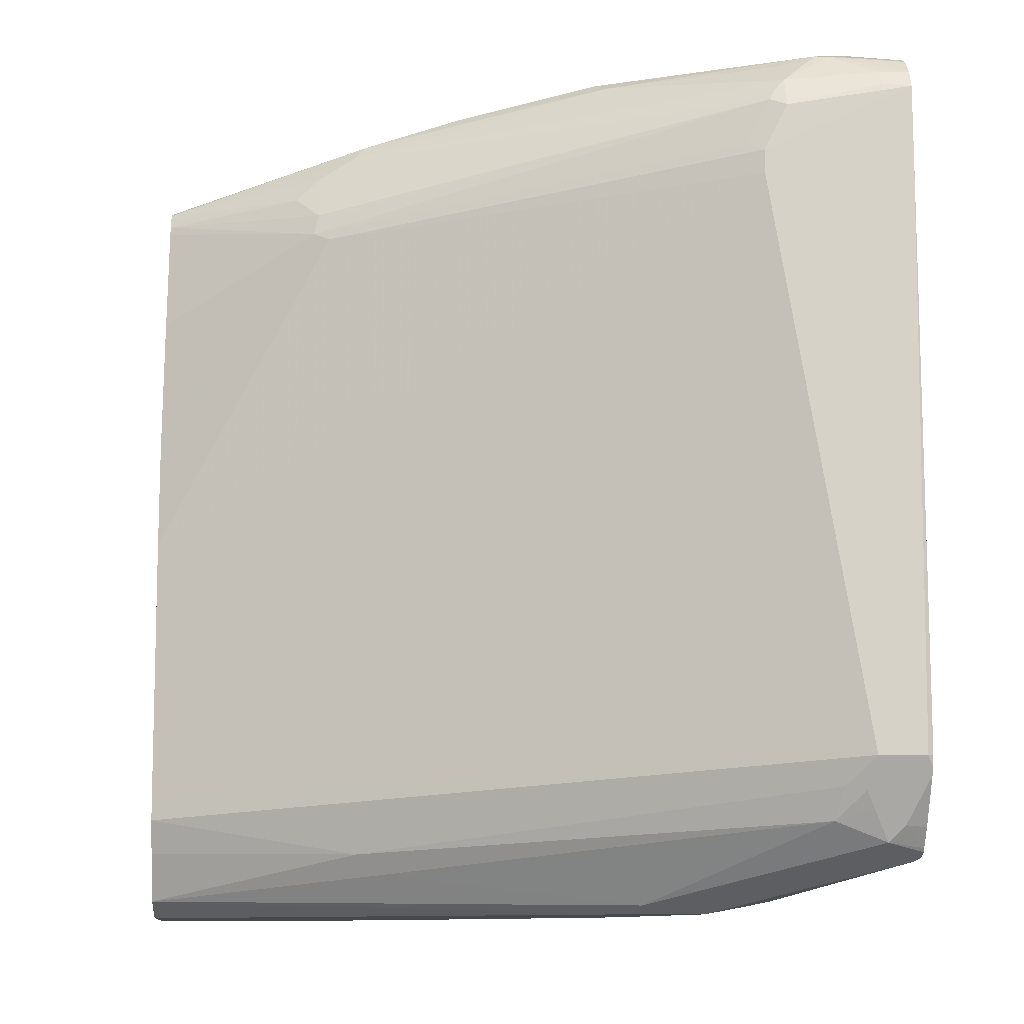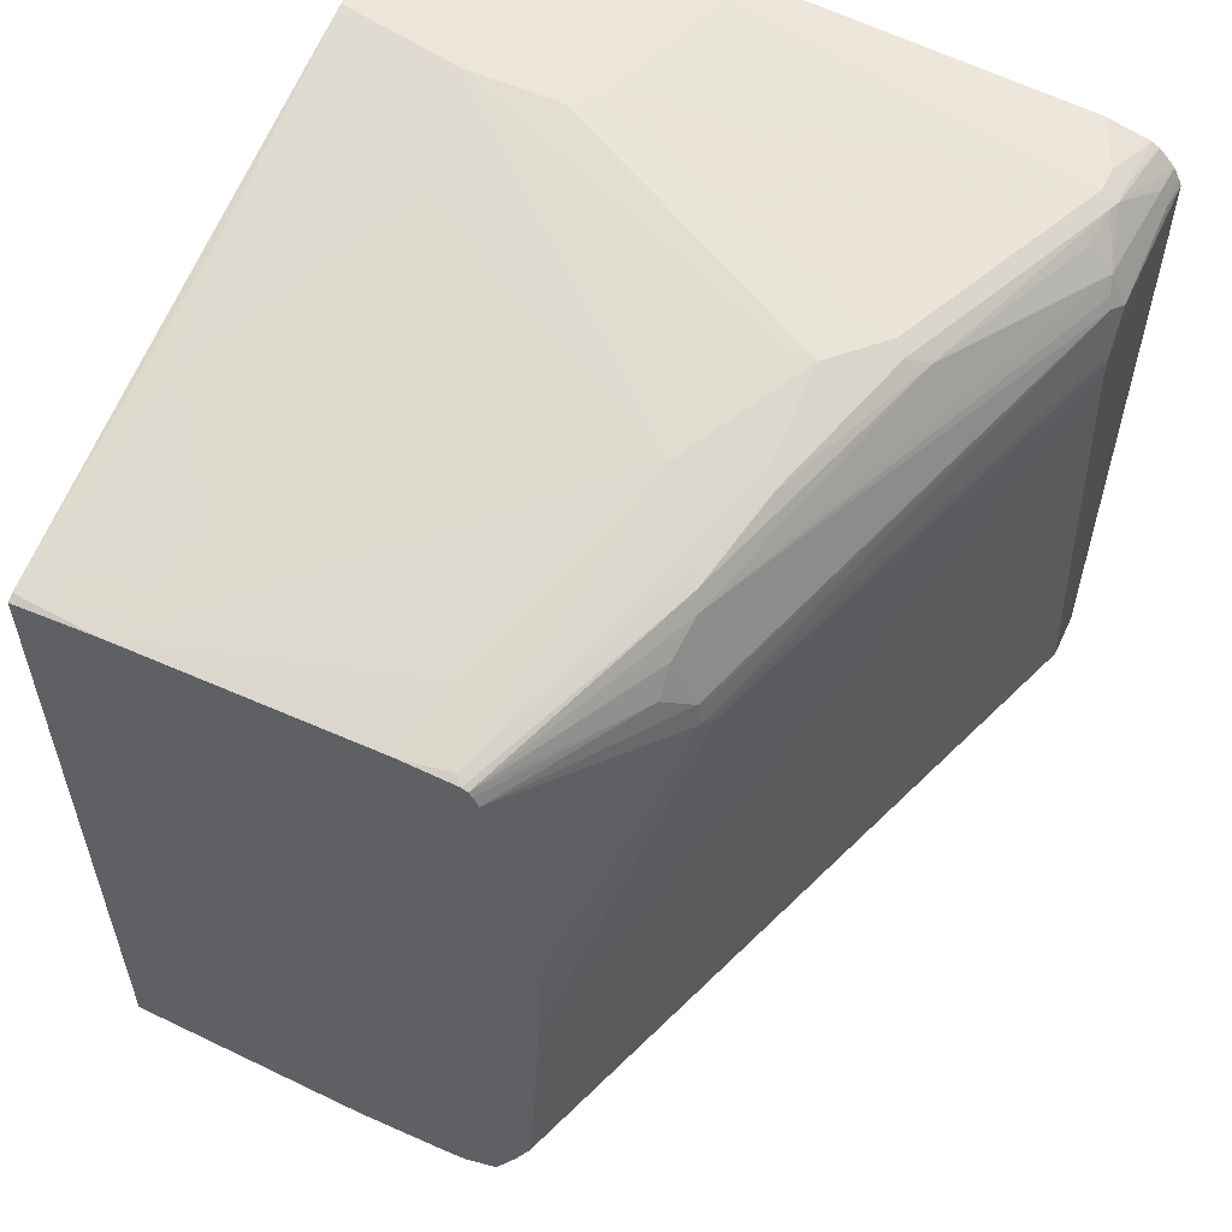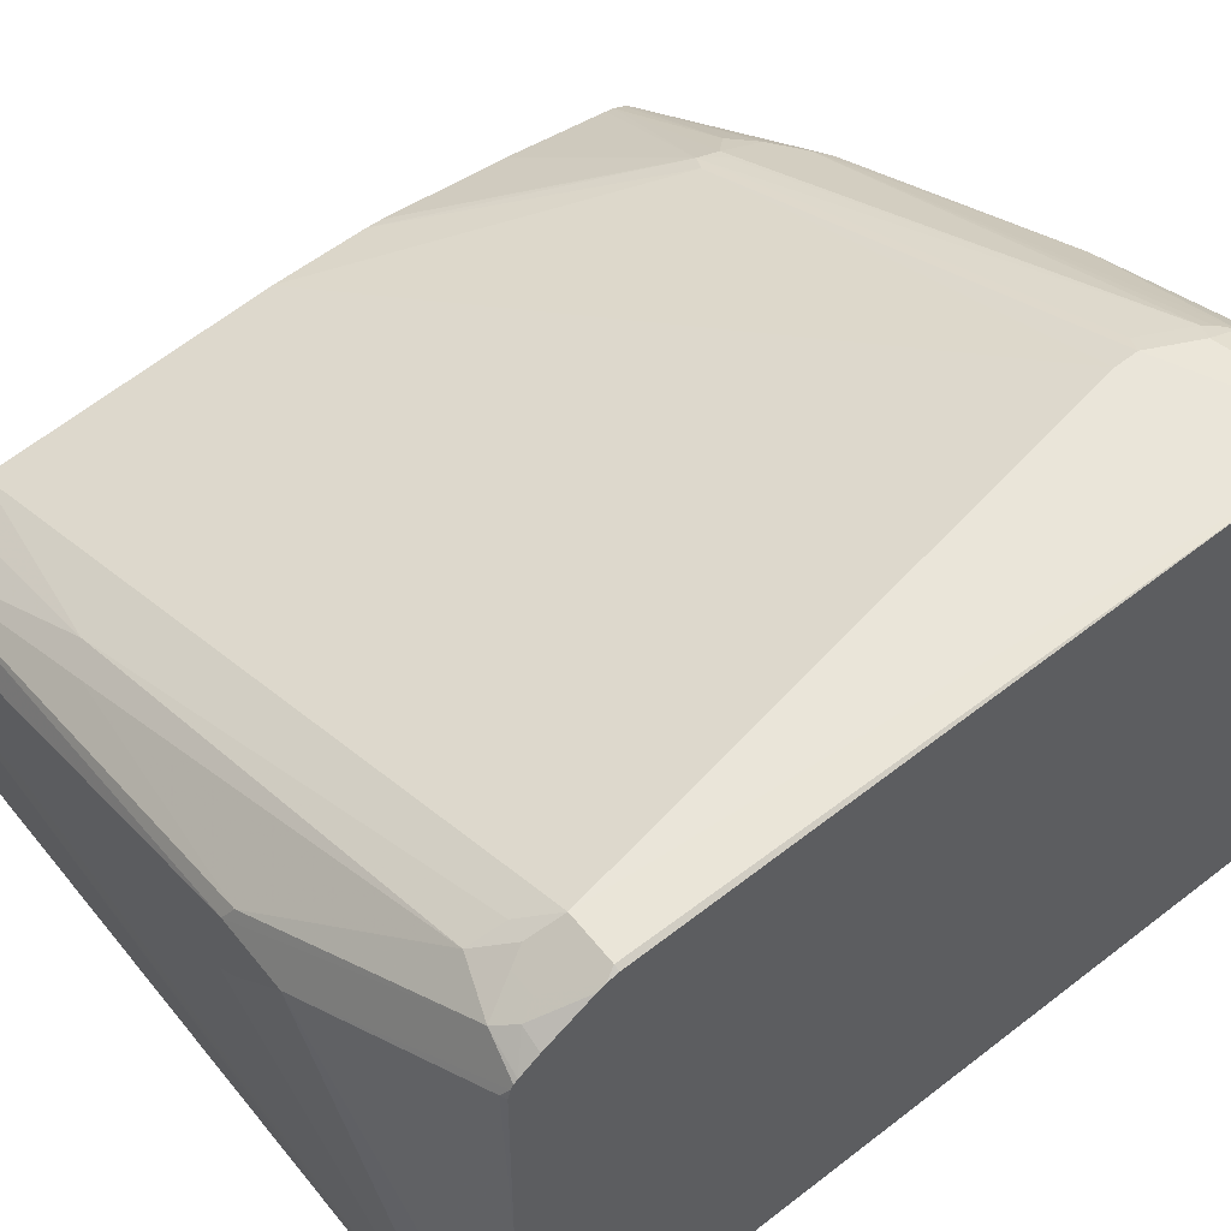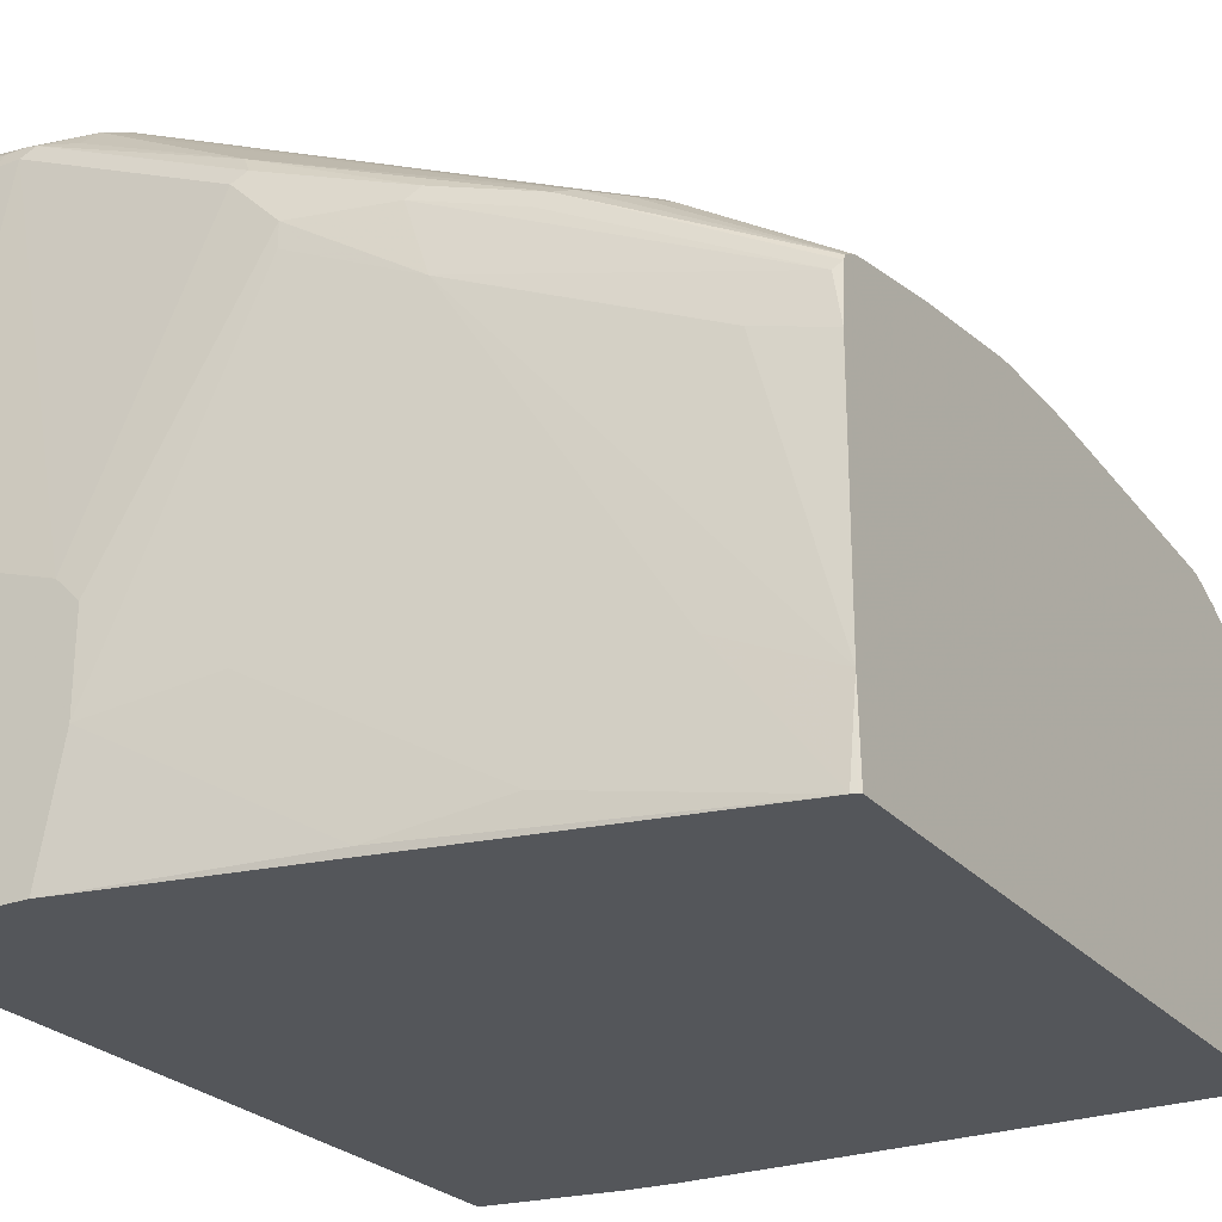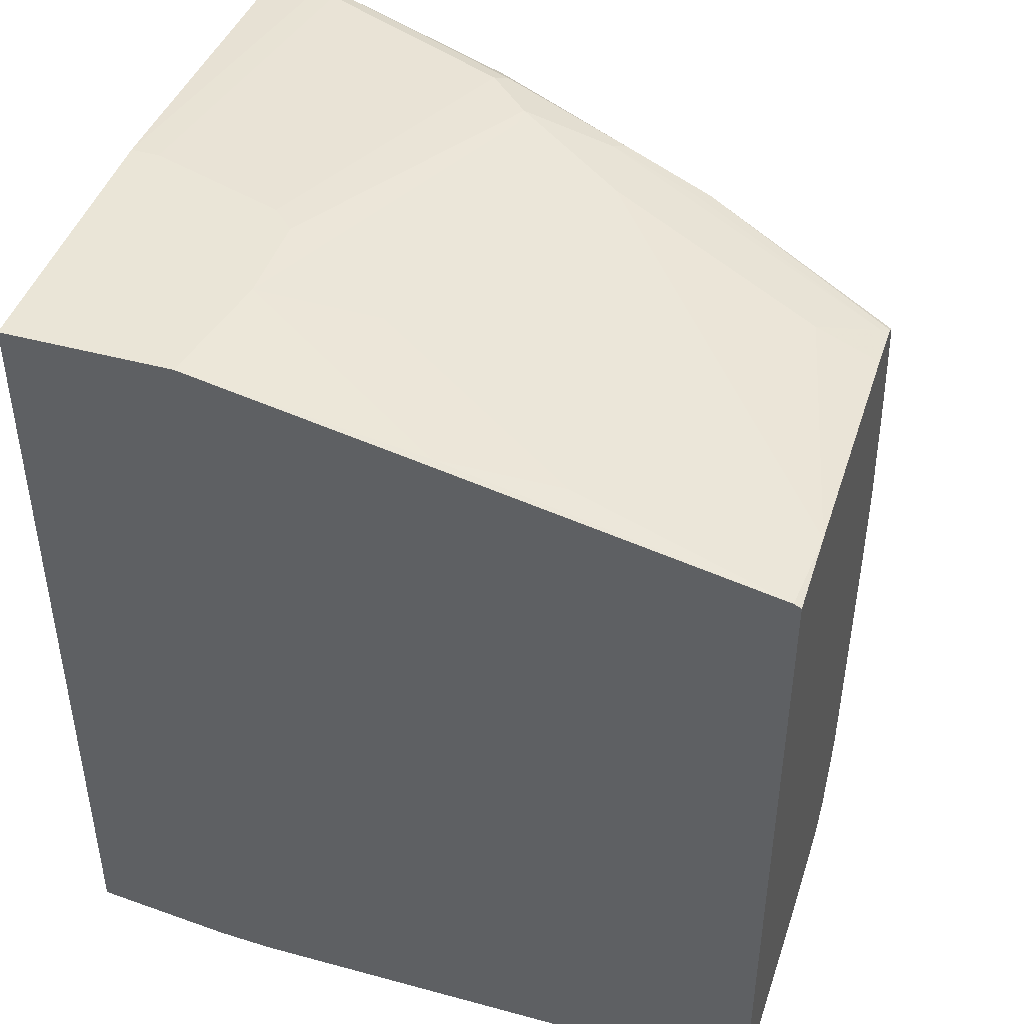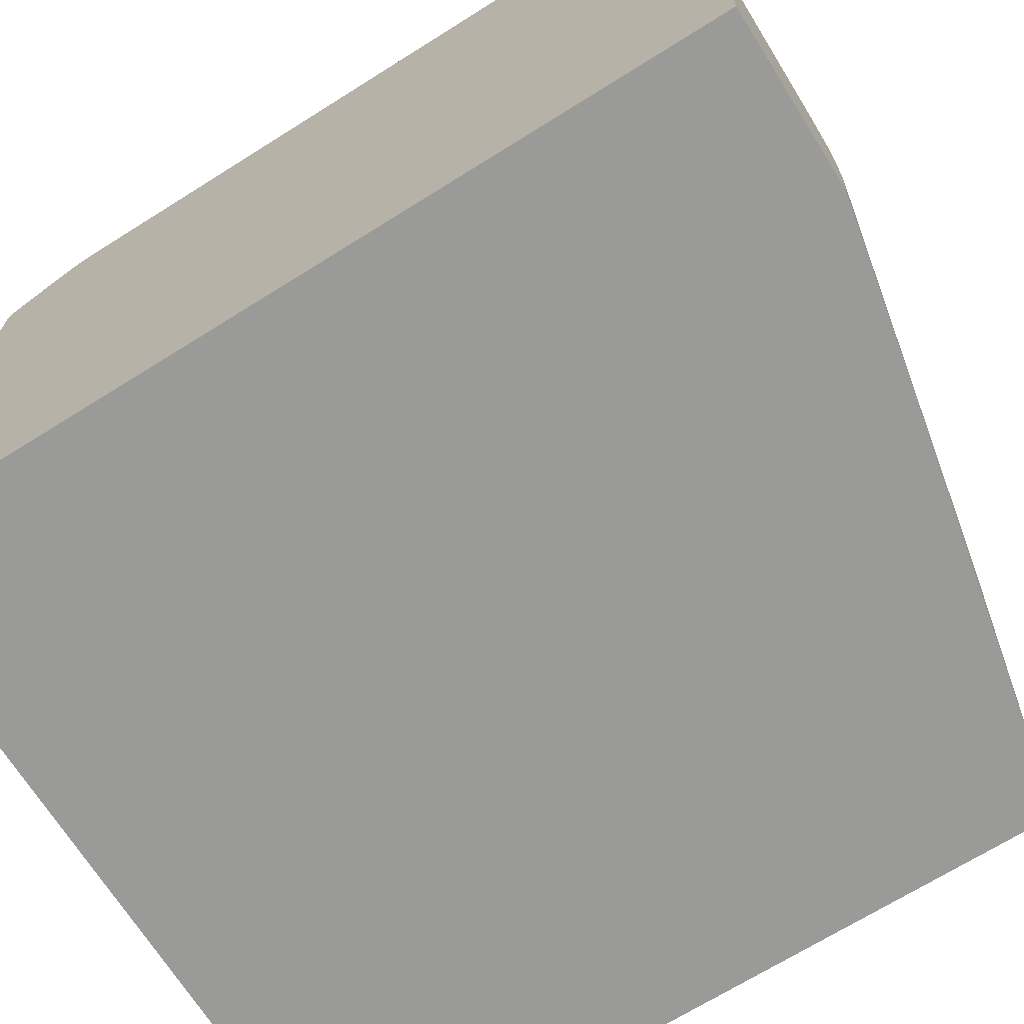
<metadata>
{"format":"obj","ext":"obj","renderer":"f3d","projection":"perspective","resolution":1024,"background":"white","views":[{"elev":-11.3,"azim":-3.6,"up":"+Y"},{"elev":57.0,"azim":-65.2,"up":"+Y"},{"elev":58.4,"azim":51.3,"up":"+Z"},{"elev":-25.5,"azim":-149.2,"up":"+Z"},{"elev":44.2,"azim":-162.4,"up":"+Y"},{"elev":-69.2,"azim":122.1,"up":"+Z"}]}
</metadata>
<code>
v 0.08085 0.2631 -0.1286
v -0.03096 0.2631 -0.1286
v 0.08085 0.2631 0.06192
v 0.08085 -0.2785 -0.1286
v -0.04644 0.2631 -0.04638
v -0.1809 0.2321 -0.1286
v -0.1857 0.2321 -0.1238
v 0.06188 0.2631 0.06192
v 0.0464 0.2475 0.294
v 0.08085 0.2475 0.2785
v 0.08085 -0.2785 0.1202
v 0.03092 -0.2939 -0.09282
v 0.01544 -0.2939 -0.1083
v -0.01548 -0.2939 -0.1238
v -0.01065 -0.2915 -0.1286
v -0.04644 0.2631 0.01548
v -0.263 0.2166 -0.1083
v -0.1238 0.2475 -0.03091
v -0.2166 0.2321 0.1547
v -0.1393 0.2475 0.1856
v -0.4023 0.1857 -0.1286
v -0.03096 0.2631 0.03095
v 0.03092 0.2475 0.294
v 0.0464 0.2424 0.3043
v 0.08085 0.2405 0.3059
v 0.08085 -0.2767 0.2785
v 0.07736 -0.2785 0.2785
v 0.03092 -0.2939 0.01548
v -0.04644 -0.3095 0.2166
v -0.09289 -0.3095 0.1547
v -0.1083 -0.3095 0.1393
v -0.1702 -0.3095 0.1083
v -0.2321 -0.3095 0.07739
v -0.3094 -0.3095 0.04646
v -0.3559 -0.3095 0.03095
v -0.04644 -0.2939 -0.1286
v -0.1393 0.2475 0.2011
v -0.1238 0.2475 0.2166
v -0.3404 0.2011 -0.04638
v -0.2011 0.2321 0.2011
v -0.4072 0.1857 -0.07241
v -0.3636 0.1973 0.1006
v -0.4023 0.1857 0.1238
v -0.4052 0.1842 -0.1286
v -0.1083 0.2475 0.2321
v 0.02318 0.2437 0.3017
v 0.03092 0.2424 0.3043
v 0.08085 0.2377 0.3106
v 0.08085 -0.275 0.2856
v -0.09289 -0.3095 0.2166
v 0.08085 -0.2733 0.2888
v -0.4072 -0.3095 0.03095
v -0.4072 -0.2939 -0.1286
v -0.147 0.2437 0.2089
v -0.263 0.2166 0.1856
v -0.2089 0.2282 0.2089
v -0.4072 0.1832 -0.1286
v -0.4072 0.1857 0.09286
v -0.4072 0.1832 0.1287
v -0.2708 0.2127 0.1934
v -0.1161 0.2437 0.2398
v -0.1083 0.2372 0.2527
v -4.519e-05 0.2372 0.2991
v -4.519e-05 0.2218 0.3146
v 0.06188 0.2269 0.3198
v 0.08085 0.2268 0.321
v -0.08773 -0.3043 0.2269
v -0.4072 -0.2991 0.1289
v -0.4072 -0.2992 0.1287
v -0.4023 -0.3095 0.1083
v 0.06704 -0.2733 0.2888
v 0.05672 -0.2682 0.2991
v 0.08085 -0.271 0.2909
v -0.4072 -0.3095 0.09286
v -0.4072 0.1813 0.1324
v -0.2785 0.2031 0.1973
v -0.007738 0.2127 0.3172
v -0.01032 0.2063 0.3198
v -4.519e-05 0.2011 0.3249
v 0.06188 0.2166 0.3249
v 0.08085 0.2188 0.3249
v -0.2527 -0.2836 0.1908
v 0.02318 -0.2553 0.3017
v -0.2708 -0.2707 0.1934
v -0.4072 -0.2989 0.129
v -0.4072 -0.3085 0.1073
v 0.06704 -0.2579 0.3043
v 0.0464 -0.2475 0.3095
v 0.08085 -0.2586 0.3
v -0.4072 0.1778 0.1345
v -0.3172 0.1741 0.1934
v -0.3017 0.1895 0.1934
v -0.3017 0.1586 0.2089
v -0.294 0.1566 0.2127
v -0.3043 0.1444 0.2115
v -0.0258 0.1753 0.3198
v 0.08085 0.2149 0.3267
v -0.01548 0.1702 0.3249
v 0.04124 -0.2372 0.3146
v 0.02834 -0.2347 0.312
v 0.0464 -0.2166 0.3249
v -0.4072 -0.2465 0.1537
v -0.4072 -0.2682 0.1445
v 0.06188 -0.2475 0.3095
v 0.08085 -0.2285 0.319
v 0.08085 -0.2237 0.3214
v -0.4072 0.1708 0.138
v -0.3146 0.1341 0.2063
v -0.4072 0.01053 0.1642
v -0.4072 -9.08e-06 0.1649
v -0.294 0.1393 0.2166
v -0.4072 0.1653 0.1393
v -0.4072 0.09526 0.1523
v 0.08085 0.1737 0.3267
v -0.01548 0.1547 0.3249
v -0.4072 -0.2321 0.1547
v 0.07736 -0.2166 0.3249
v 0.08085 -0.2166 0.3231
v -0.4072 -0.06188 0.1649
f 62 76 64
f 62 64 63
f 60 75 76
f 60 76 62
f 59 75 60
f 72 73 87
f 56 60 62
f 54 56 61
f 51 72 71
f 64 76 77
f 51 73 72
f 56 62 61
f 64 77 78
f 69 86 70
f 64 79 80
f 64 80 65
f 65 80 66
f 66 80 81
f 67 82 68
f 67 72 83
f 67 83 82
f 68 82 84
f 68 84 85
f 70 86 74
f 50 72 67
f 64 78 79
f 50 71 72
f 41 116 119
f 50 68 69
f 72 87 104
f 41 85 103
f 41 103 102
f 41 102 116
f 41 119 110
f 41 110 109
f 41 109 113
f 41 113 112
f 41 112 107
f 41 107 90
f 41 90 75
f 41 75 59
f 50 69 70
f 41 59 58
f 42 58 43
f 43 58 59
f 43 59 60
f 43 60 55
f 46 61 62
f 46 62 63
f 46 63 64
f 46 64 47
f 47 64 65
f 47 65 66
f 47 66 48
f 50 67 68
f 41 58 42
f 72 104 88
f 106 118 117
f 73 89 87
f 91 93 92
f 93 107 95
f 93 95 94
f 95 108 109
f 95 109 110
f 95 110 111
f 95 111 98
f 95 98 96
f 95 107 112
f 95 112 113
f 95 113 108
f 97 98 115
f 97 115 114
f 98 111 115
f 101 116 102
f 101 106 117
f 101 117 114
f 101 114 115
f 101 115 116
f 108 113 109
f 110 119 111
f 111 119 115
f 114 117 118
f 115 119 116
f 41 68 85
f 91 107 93
f 90 107 91
f 88 101 99
f 88 106 101
f 75 90 91
f 75 91 92
f 75 92 76
f 76 78 77
f 76 92 78
f 78 92 93
f 78 93 94
f 78 94 95
f 78 95 96
f 78 96 79
f 79 97 80
f 79 96 98
f 72 88 83
f 79 98 97
f 82 83 84
f 83 88 99
f 83 99 101
f 83 101 100
f 83 100 84
f 84 100 101
f 84 101 102
f 84 102 103
f 84 103 85
f 87 105 106
f 87 106 104
f 88 104 106
f 80 97 81
f 41 69 68
f 87 89 105
f 41 74 86
f 2 7 5
f 41 86 69
f 3 8 23
f 3 23 9
f 3 9 10
f 4 11 28
f 4 28 12
f 4 12 13
f 4 13 14
f 4 14 15
f 5 7 17
f 5 17 18
f 5 18 19
f 5 19 20
f 5 20 37
f 5 37 16
f 6 21 7
f 7 21 17
f 8 22 23
f 9 23 47
f 9 47 24
f 9 24 25
f 9 25 10
f 11 26 27
f 11 27 28
f 2 6 7
f 1 6 2
f 1 44 21
f 1 57 44
f 1 2 5
f 1 5 16
f 1 16 22
f 1 22 8
f 1 8 3
f 1 3 10
f 1 10 25
f 1 25 48
f 1 48 66
f 1 66 81
f 1 81 97
f 1 97 114
f 12 28 29
f 1 114 118
f 1 106 105
f 1 105 89
f 1 89 73
f 1 73 51
f 1 51 49
f 1 49 26
f 1 26 11
f 1 11 4
f 1 4 15
f 1 15 36
f 1 36 53
f 1 53 57
f 1 118 106
f 12 29 30
f 1 21 6
f 12 31 13
f 29 50 70
f 29 70 74
f 29 74 52
f 29 52 35
f 29 35 34
f 29 34 33
f 29 33 32
f 29 32 31
f 29 31 30
f 29 49 51
f 29 51 71
f 35 52 53
f 27 49 29
f 35 53 36
f 37 56 54
f 37 54 38
f 38 54 61
f 38 61 45
f 40 43 55
f 40 55 60
f 40 60 56
f 41 44 57
f 41 57 53
f 41 53 52
f 41 52 74
f 12 30 31
f 37 40 56
f 27 29 28
f 29 71 50
f 26 49 27
f 13 31 32
f 13 32 14
f 14 32 33
f 14 33 34
f 14 34 35
f 14 35 36
f 14 36 15
f 16 37 38
f 16 45 22
f 17 19 18
f 17 21 39
f 17 39 19
f 19 40 37
f 16 38 45
f 24 47 48
f 24 48 25
f 19 37 20
f 23 46 47
f 23 61 46
f 23 45 61
f 21 41 39
f 22 45 23
f 19 43 40
f 19 42 43
f 19 41 42
f 19 39 41
f 21 44 41

</code>
